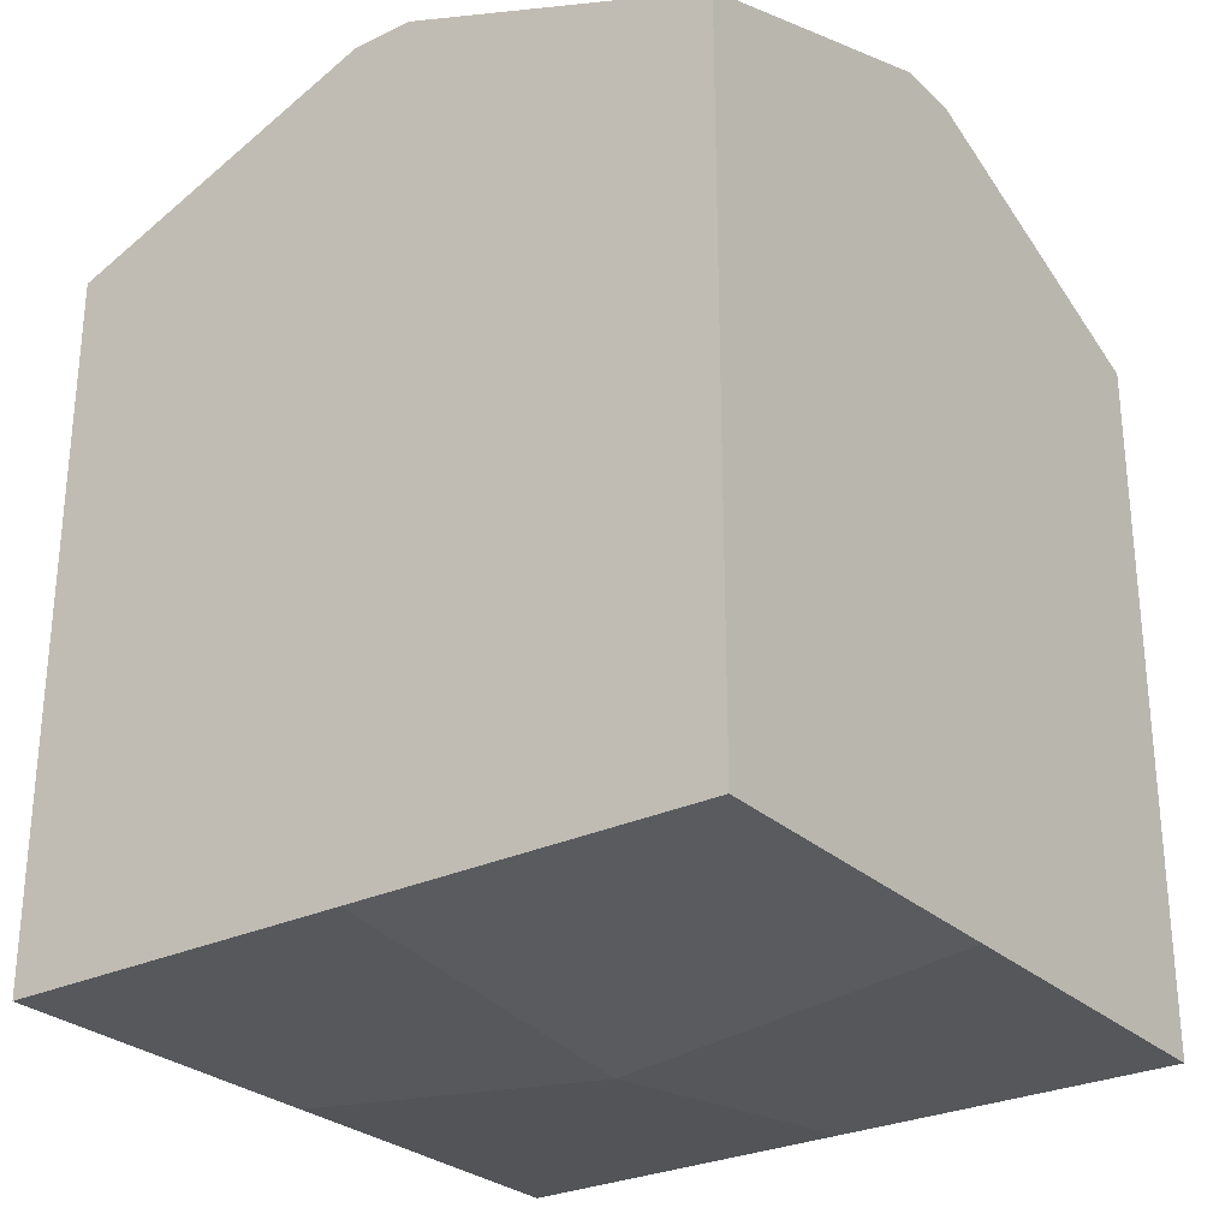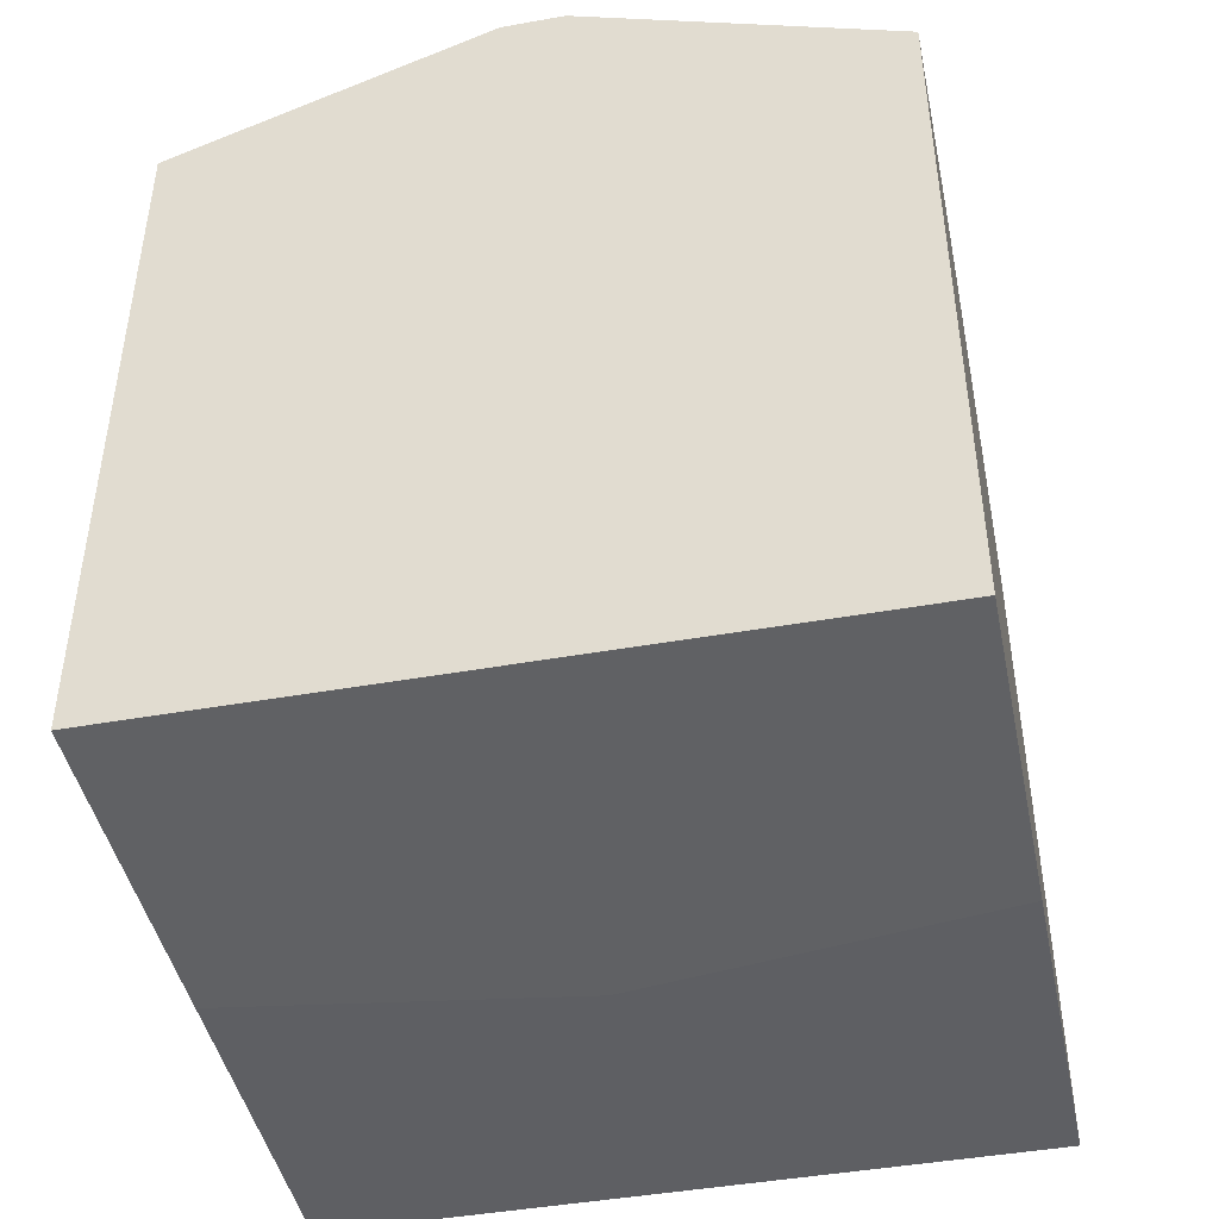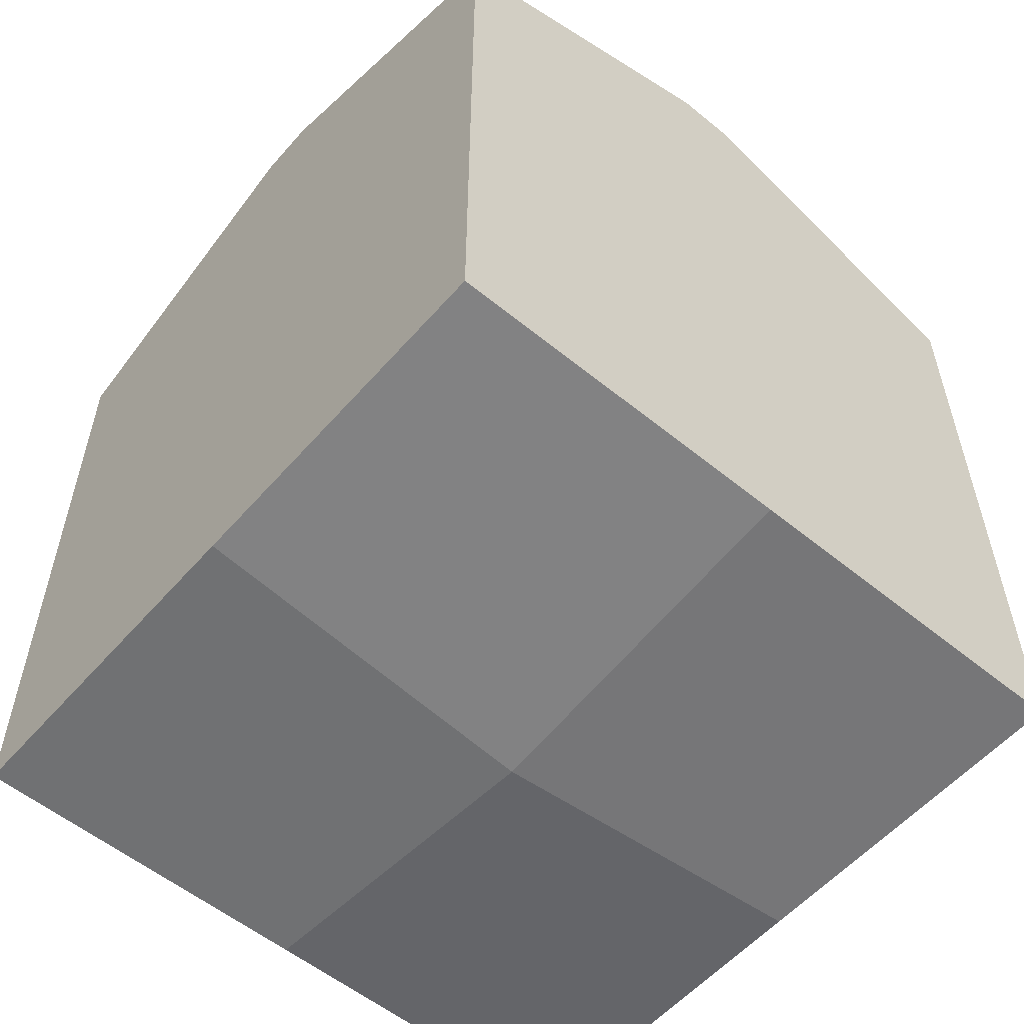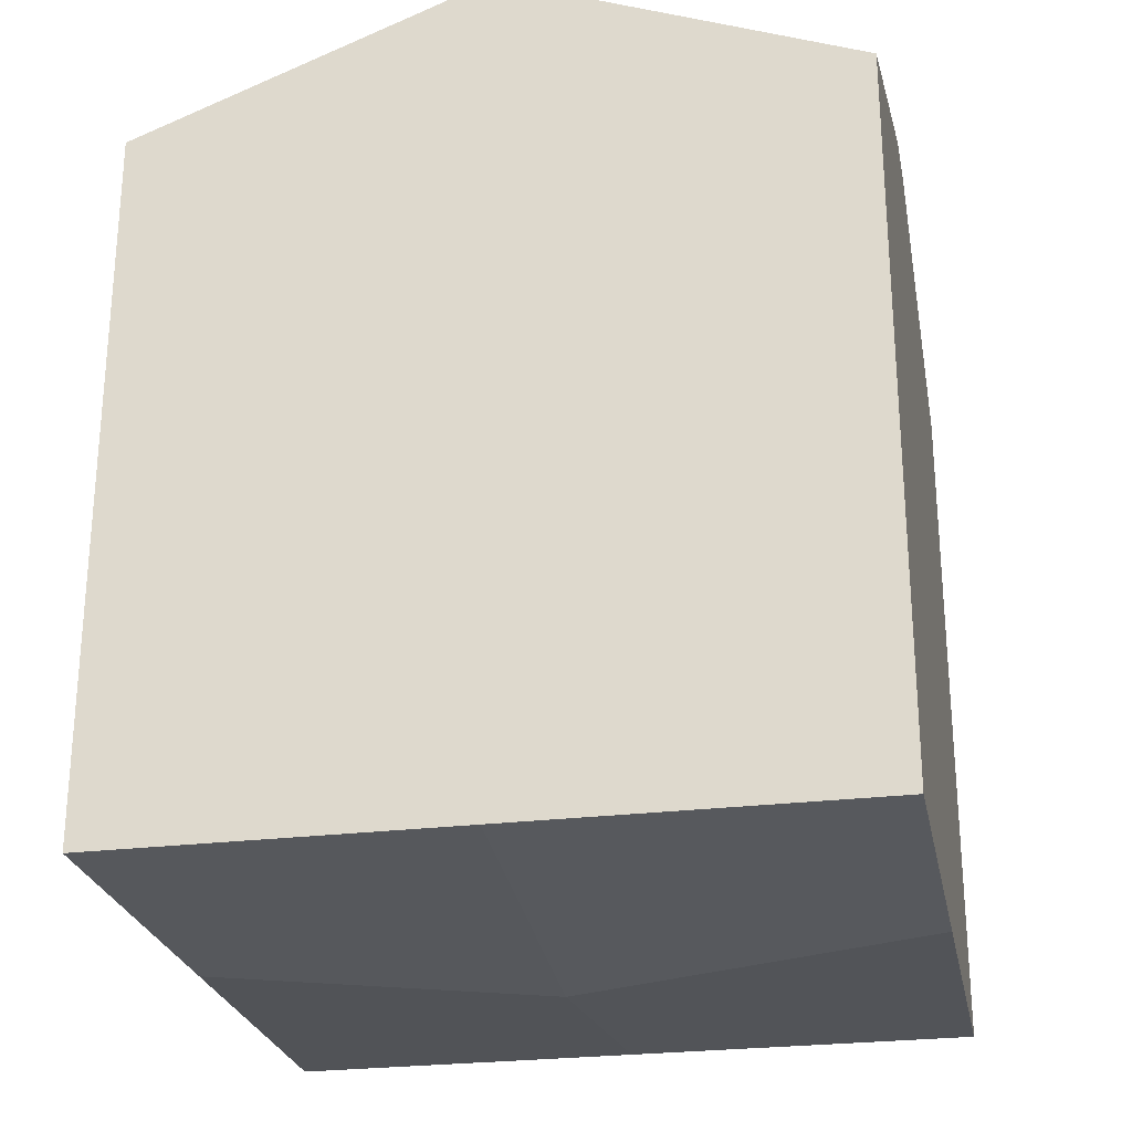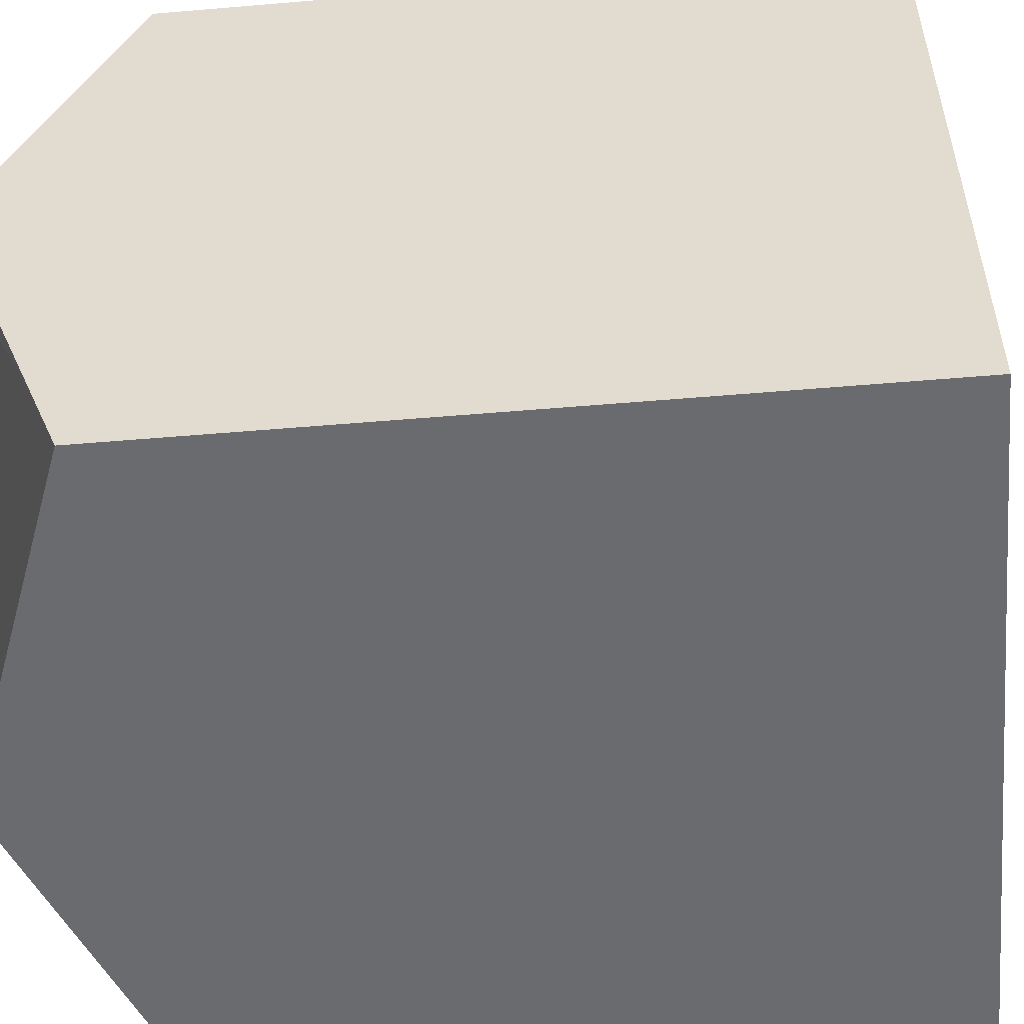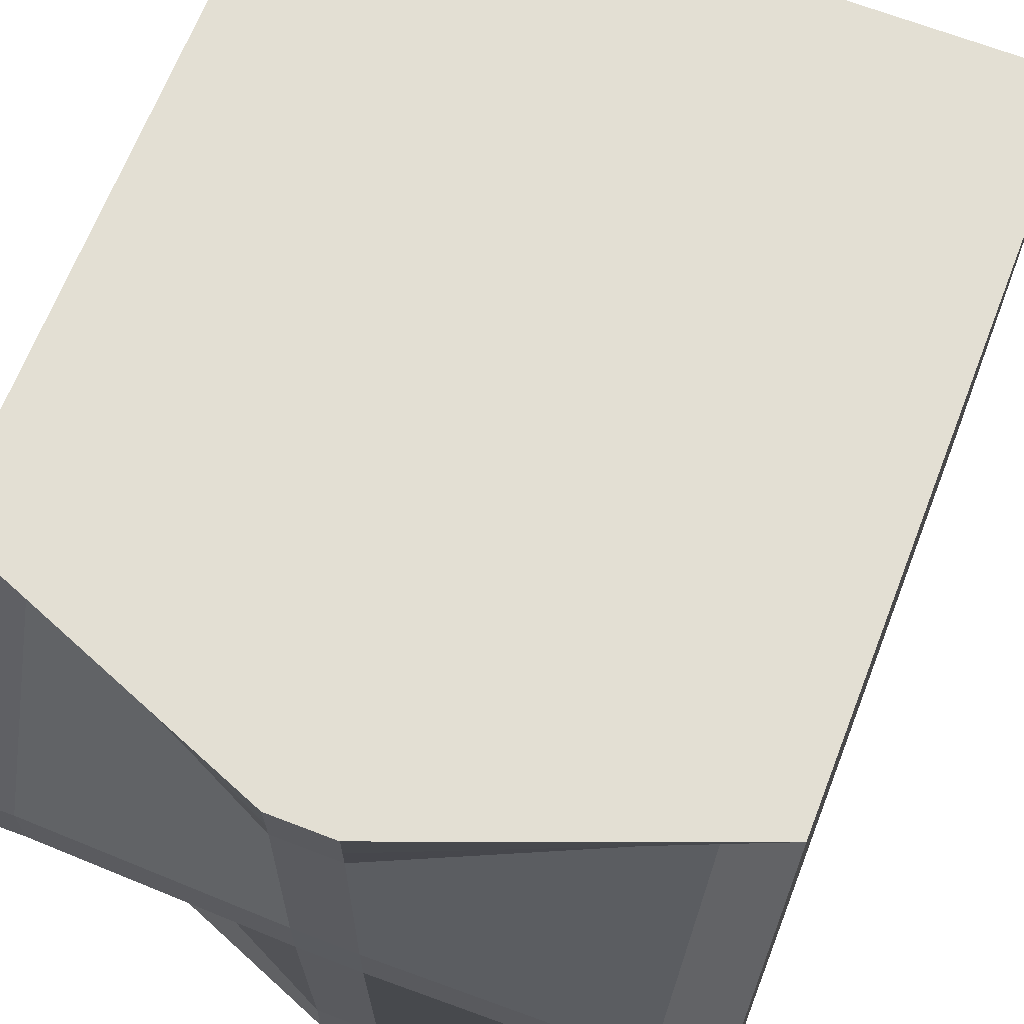
<metadata>
{"format":"obj","ext":"obj","renderer":"f3d","projection":"perspective","resolution":1024,"background":"white","views":[{"elev":-27.7,"azim":36.0,"up":"+Y"},{"elev":-44.6,"azim":101.7,"up":"+Y"},{"elev":-56.2,"azim":139.5,"up":"+Y"},{"elev":-25.8,"azim":101.2,"up":"+Y"},{"elev":-53.4,"azim":-84.8,"up":"+Z"},{"elev":66.9,"azim":-158.8,"up":"+Z"}]}
</metadata>
<code>
o Cube
v 2.089 -2.089 0
v 2.089 -2.089 -2.089
v 2.089 -2.089 2.089
v -2.089 -2.089 -2.089
v -2.089 -2.089 0
v -2.089 -2.089 2.089
v 2.089 2.089 2.089
v -2.089 2.089 2.089
v 2.089 2.089 -2.089
v -2.089 2.089 -2.089
v 1.892 2.089 -1.892
v 1.726 2.089 -1.726
v 1.892 2.089 1.892
v 1.726 2.089 1.726
v -1.726 2.089 -1.726
v -1.892 2.089 -1.892
v -1.726 2.089 1.726
v -1.892 2.089 1.892
v 0 -2.089 -2.089
v 0 -2.089 2.089
v 0 -2.326 0
v -2.089 2.823 0.1868
v -2.089 2.823 -0.1868
v -2.089 2.66 0
v 2.089 2.823 -0.1868
v 2.089 2.823 0.1868
v 2.089 2.66 0
v 1.726 2.818 -0.186
v 1.726 2.818 0.186
v 1.892 2.821 -0.1864
v 1.892 2.821 0.1864
v -1.726 2.818 0.186
v -1.726 2.818 -0.186
v -1.892 2.821 -0.1864
v -1.892 2.821 0.1864
v 0.1868 2.823 2.089
v -0.1868 2.823 2.089
v 0 2.66 2.089
v -0.1868 2.823 -2.089
v 0.1868 2.823 -2.089
v 0 2.66 -2.089
v 0.186 2.818 1.726
v -0.186 2.818 1.726
v -0.1864 2.821 1.892
v 0.1864 2.821 1.892
v 0.186 2.818 -1.726
v -0.186 2.818 -1.726
v 0.1864 2.821 -1.892
v -0.1864 2.821 -1.892
v 0.1886 2.849 0.1886
v 0.1886 2.849 -0.1886
v -0.1886 2.849 -0.1886
v -0.1886 2.849 0.1886
f 43 17 18 44
f 13 45 36 7
f 18 35 22 8
f 21 1 3 20
f 11 30 25 9
f 16 49 39 10
f 6 8 22 24 5
f 33 15 16 34
f 12 46 51 28
f 3 7 36 38 20
f 14 42 45 13
f 12 28 30 11
f 44 18 8 37
f 15 47 49 16
f 2 9 25 27 1
f 47 15 33 52
f 29 50 42 14
f 53 32 17 43
f 31 13 7 26
f 1 27 26 7 3
f 19 2 1 21
f 5 24 23 10 4
f 4 19 21 5
f 29 14 13 31
f 46 12 11 48
f 19 41 40 9 2
f 17 32 35 18
f 48 11 9 40
f 5 21 20 6
f 20 38 37 8 6
f 4 10 39 41 19
f 22 23 24
f 25 26 27
f 36 37 38
f 39 40 41
f 50 51 52 53
f 31 26 25 30
f 33 34 35 32
f 29 31 30 28
f 50 29 28 51
f 34 23 22 35
f 32 53 52 33
f 47 52 51 46
f 46 48 49 47
f 43 44 45 42
f 44 37 36 45
f 53 43 42 50
f 48 40 39 49
f 34 16 10 23

</code>
